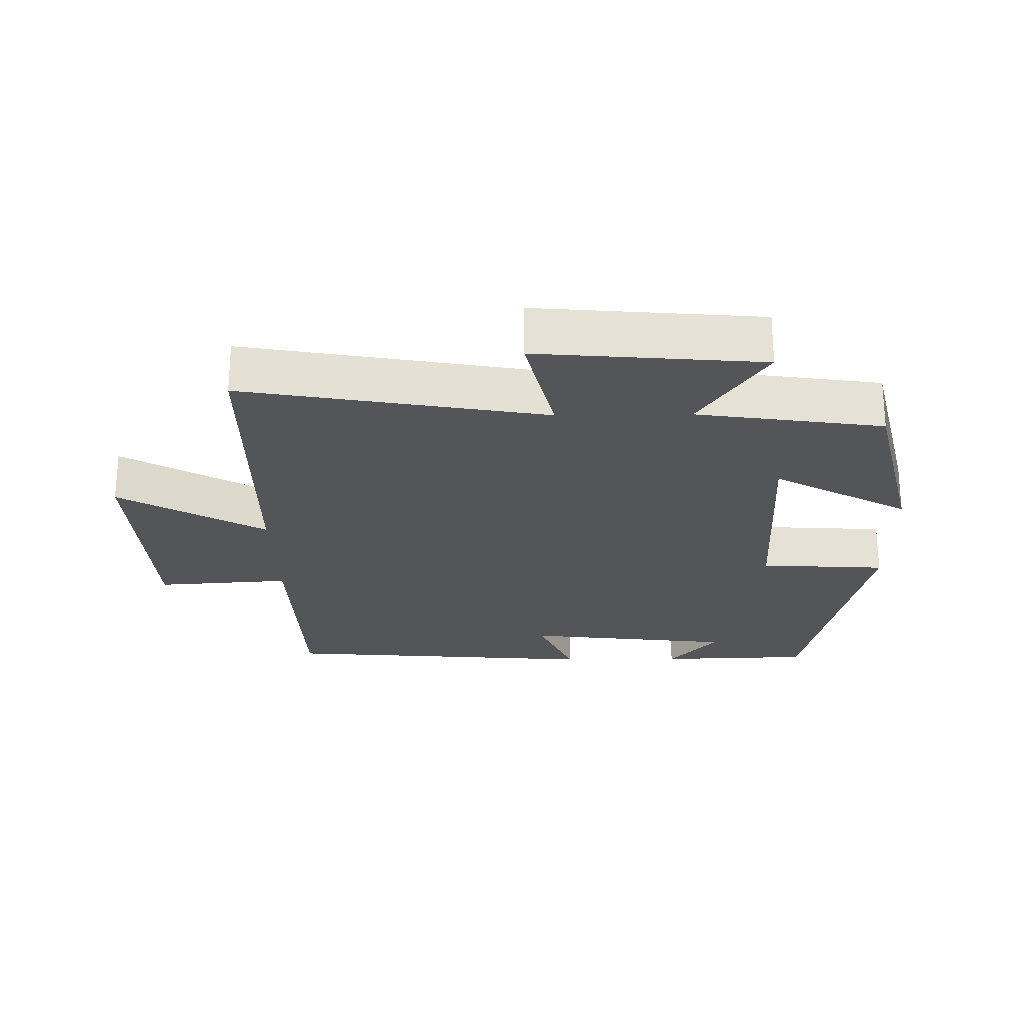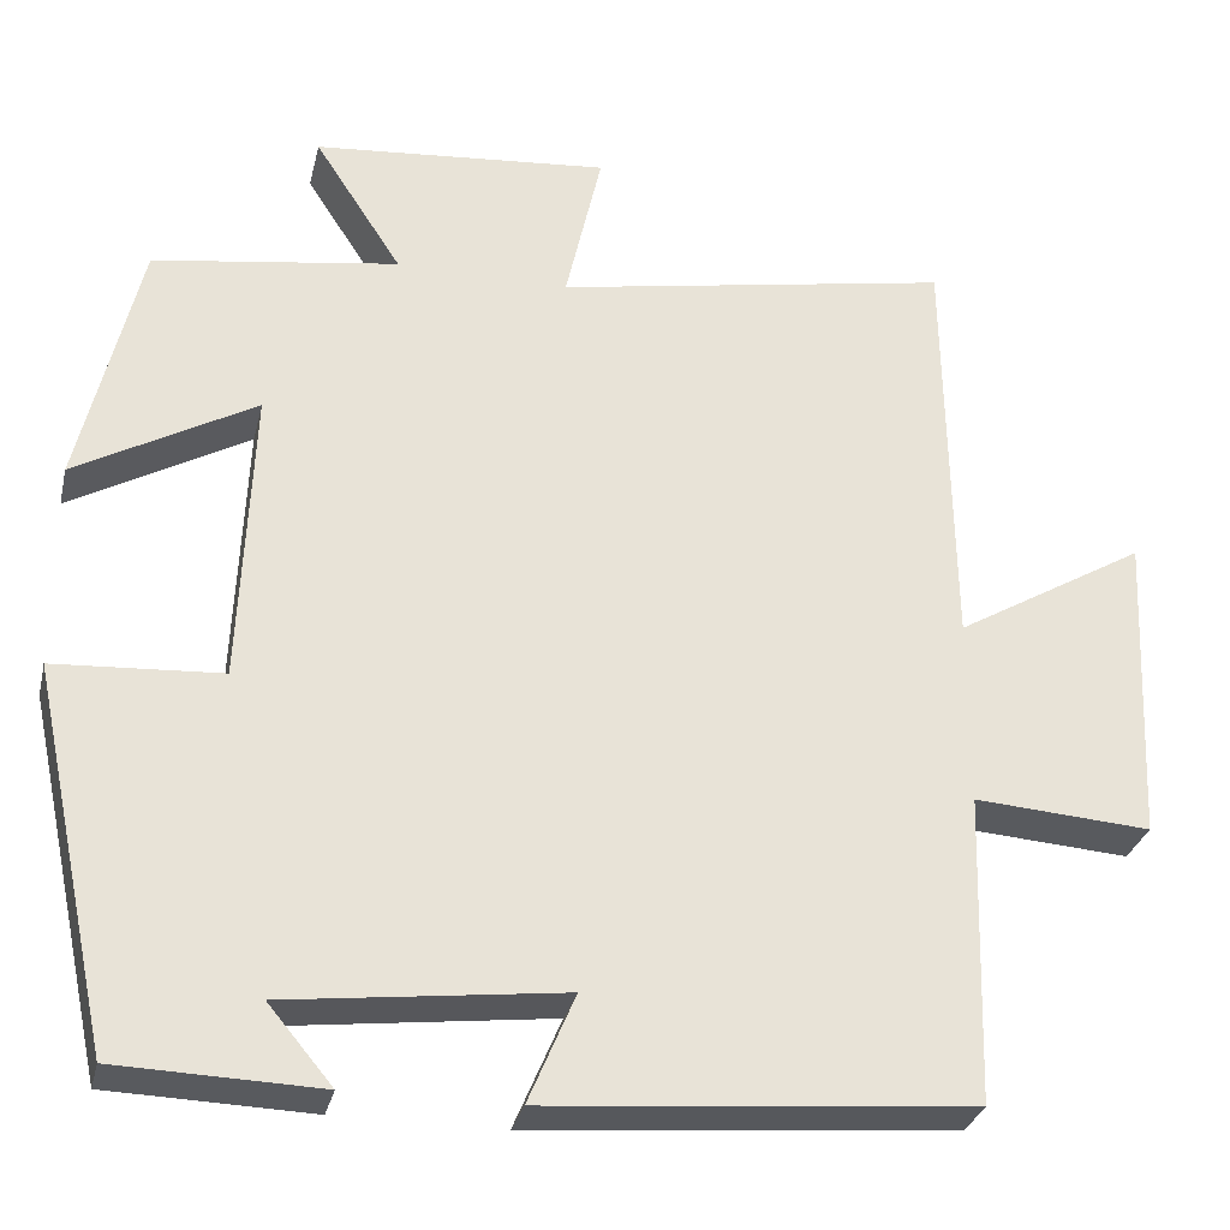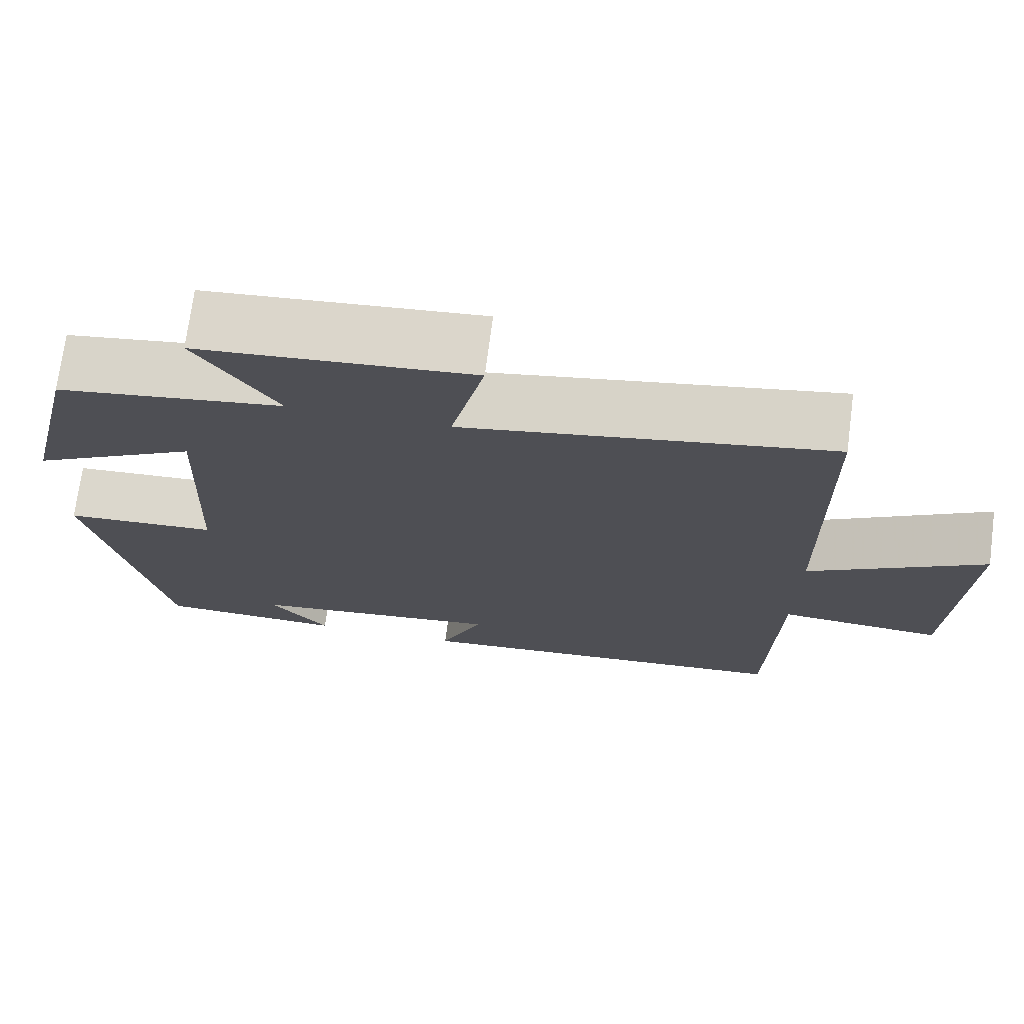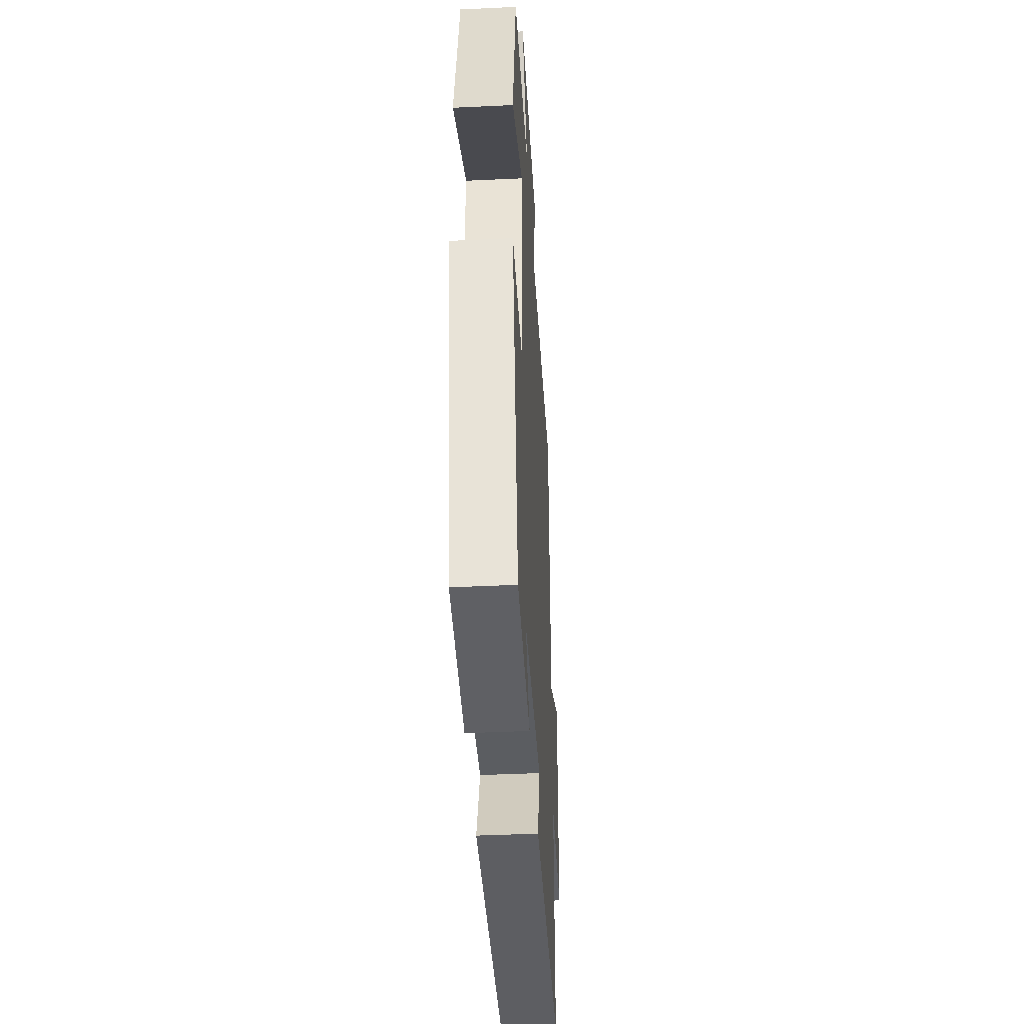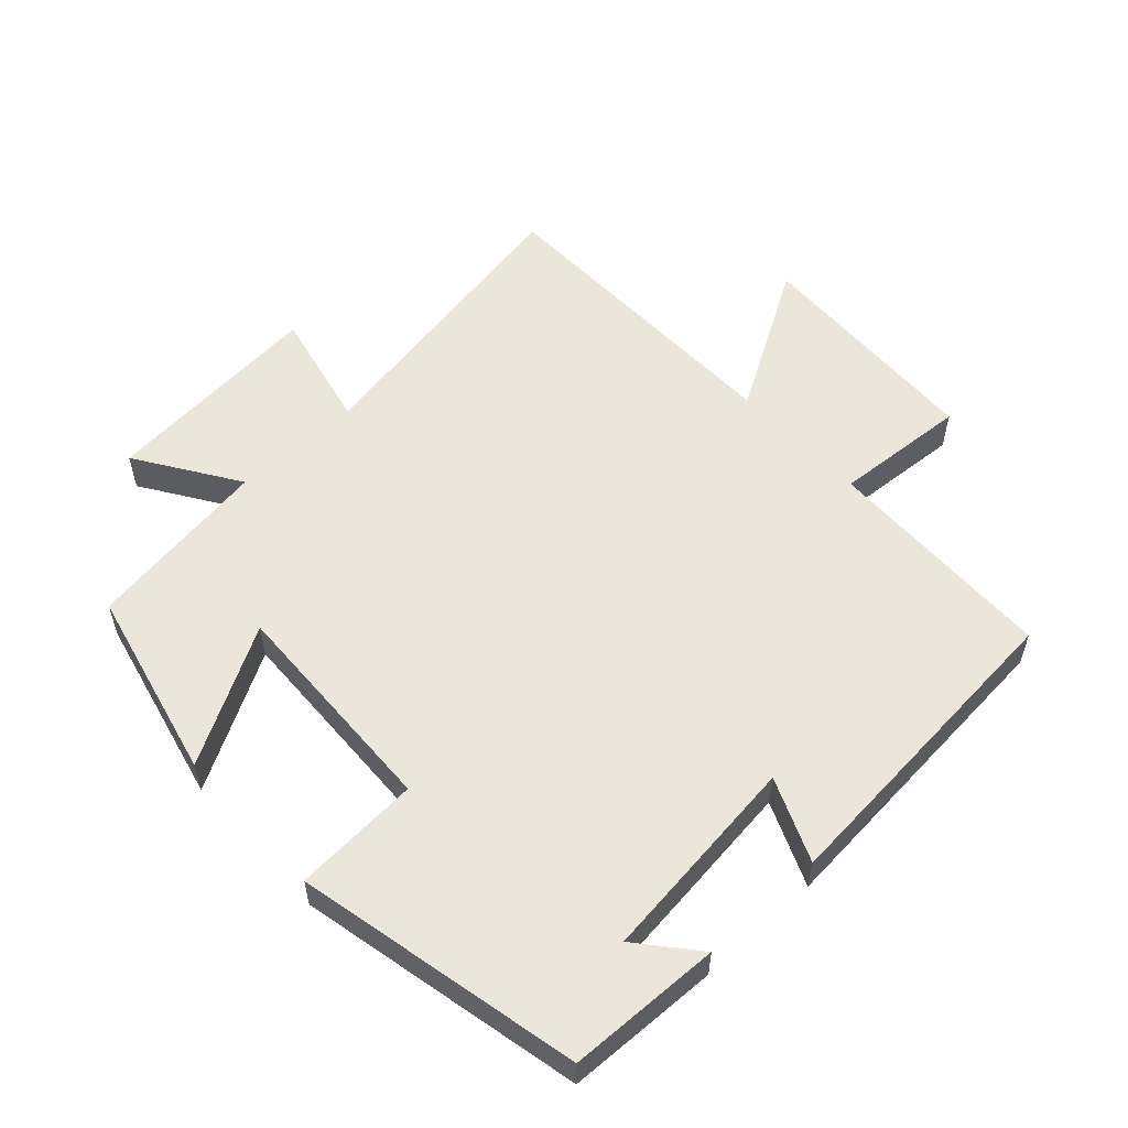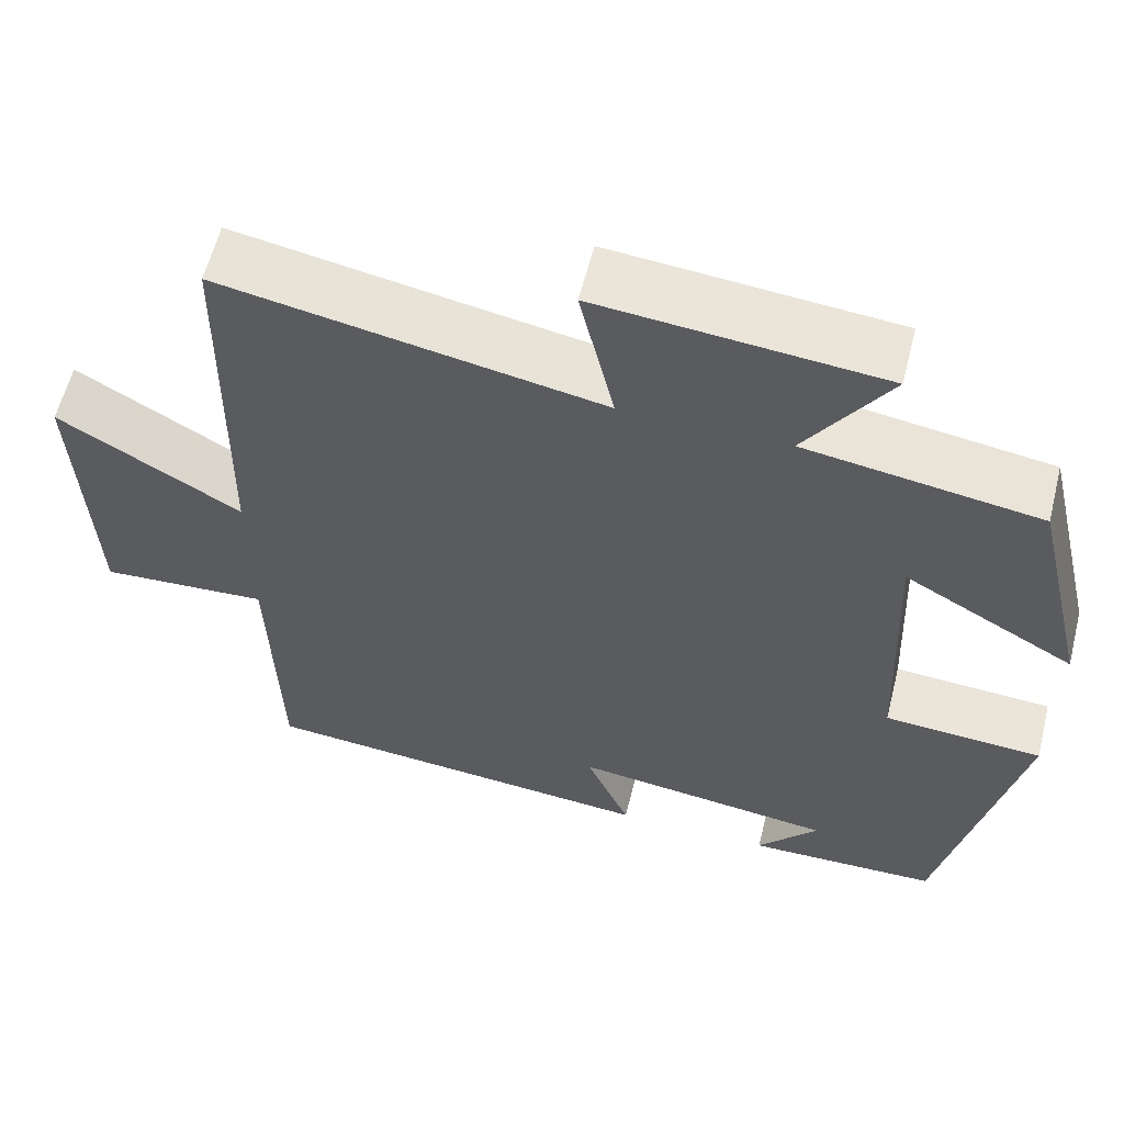
<metadata>
{"format":"obj","ext":"obj","renderer":"f3d","projection":"perspective","resolution":1024,"background":"white","views":[{"elev":-24.3,"azim":0.9,"up":"+Y"},{"elev":-30.1,"azim":166.9,"up":"+Z"},{"elev":72.4,"azim":-172.5,"up":"+Z"},{"elev":-43.0,"azim":93.2,"up":"+Z"},{"elev":55.5,"azim":137.3,"up":"+Y"},{"elev":59.6,"azim":14.1,"up":"+Z"}]}
</metadata>
<code>
v -0.49 0.07 -0.46
v -0.5 0.07 -0.108
v -0.701 0.07 -0.122
v -0.717 0.07 0.234
v -0.5 0.07 0.106
v -0.493 0.07 0.582
v -0.042 0.07 0.5
v -0.083 0.07 0.682
v 0.253 0.07 0.652
v 0.154 0.07 0.5
v 0.432 0.07 0.458
v 0.5 0.07 0.17
v 0.297 0.07 0.284
v 0.311 0.07 -0.054
v 0.5 0.07 -0.066
v 0.409 0.07 -0.493
v 0.179 0.07 -0.5
v 0.252 0.07 -0.413
v -0.062 0.07 -0.375
v -0.009 0.07 -0.5
v -0.49 0 -0.46
v -0.5 0 -0.108
v -0.701 0 -0.122
v -0.717 0 0.234
v -0.5 0 0.106
v -0.493 0 0.582
v -0.042 0 0.5
v -0.083 0 0.682
v 0.253 0 0.652
v 0.154 0 0.5
v 0.432 0 0.458
v 0.5 0 0.17
v 0.297 0 0.284
v 0.311 0 -0.054
v 0.5 0 -0.066
v 0.409 0 -0.493
v 0.179 0 -0.5
v 0.252 0 -0.413
v -0.062 0 -0.375
v -0.009 0 -0.5
f 19 20 1 2
f 18 19 2
f 16 17 18
f 14 15 16 18
f 13 14 18 2
f 10 11 12 13
f 10 13 2 3
f 7 8 9 10
f 7 10 3
f 5 6 7
f 5 7 3
f 3 4 5
f 22 21 40 39
f 22 39 38
f 38 37 36
f 38 36 35 34
f 22 38 34 33
f 33 32 31 30
f 23 22 33 30
f 30 29 28 27
f 23 30 27
f 27 26 25
f 23 27 25
f 25 24 23
f 1 21 22 2
f 2 22 23 3
f 3 23 24 4
f 4 24 25 5
f 5 25 26 6
f 6 26 27 7
f 7 27 28 8
f 8 28 29 9
f 9 29 30 10
f 10 30 31 11
f 11 31 32 12
f 12 32 33 13
f 13 33 34 14
f 14 34 35 15
f 15 35 36 16
f 16 36 37 17
f 17 37 38 18
f 18 38 39 19
f 19 39 40 20
f 20 40 21 1

</code>
